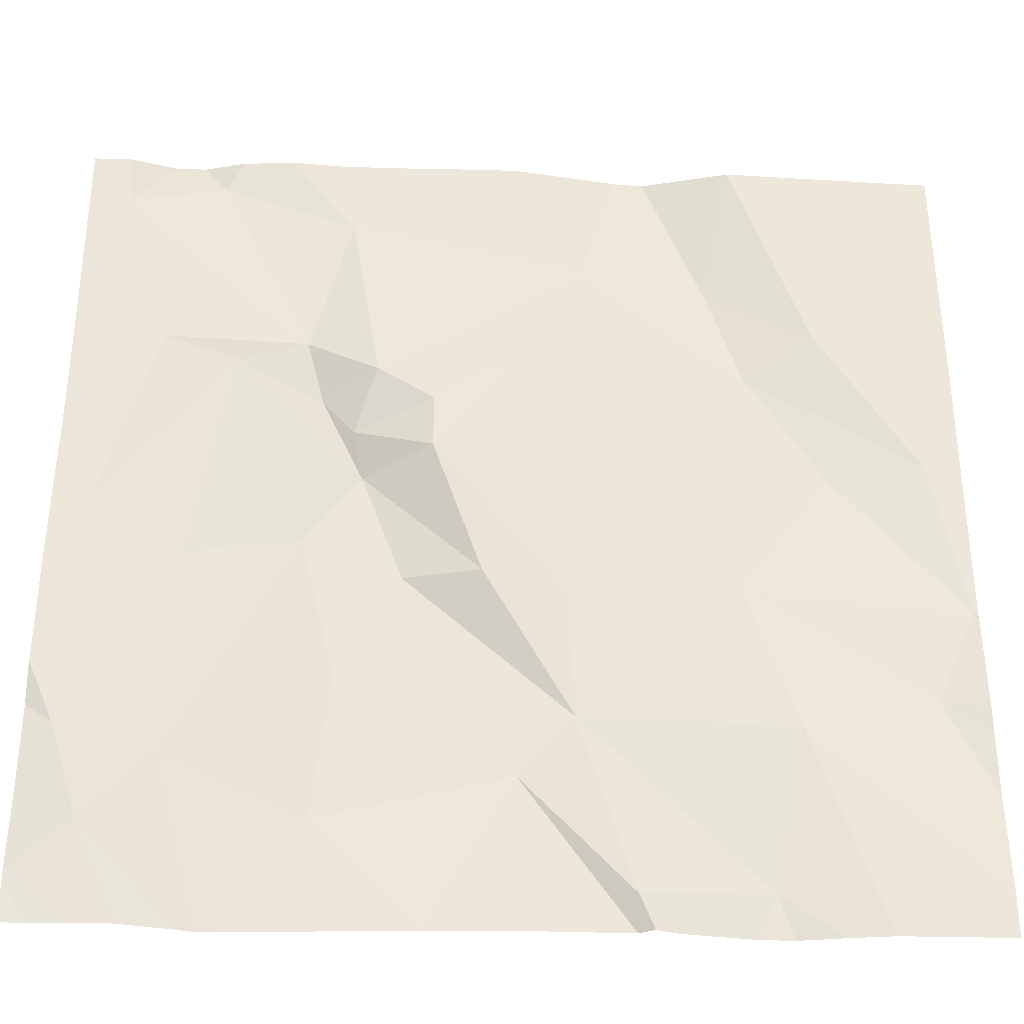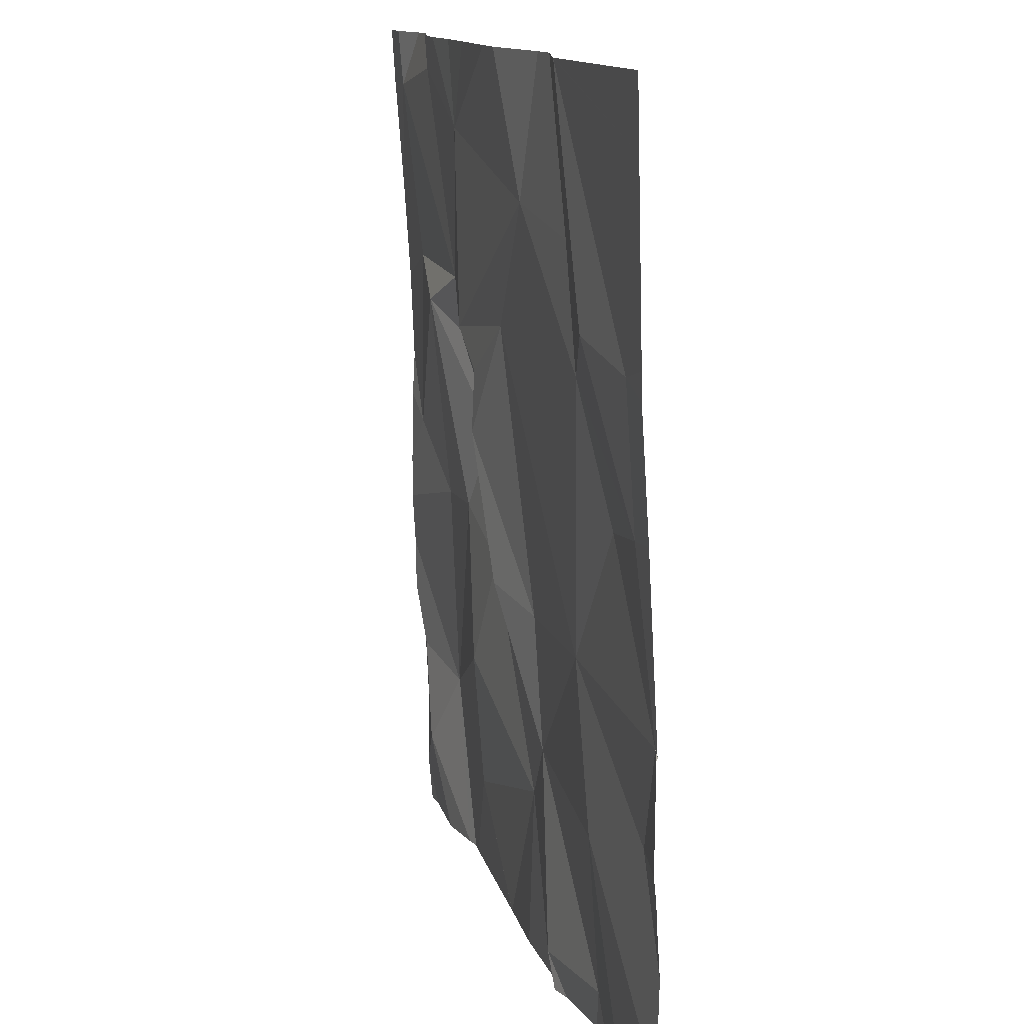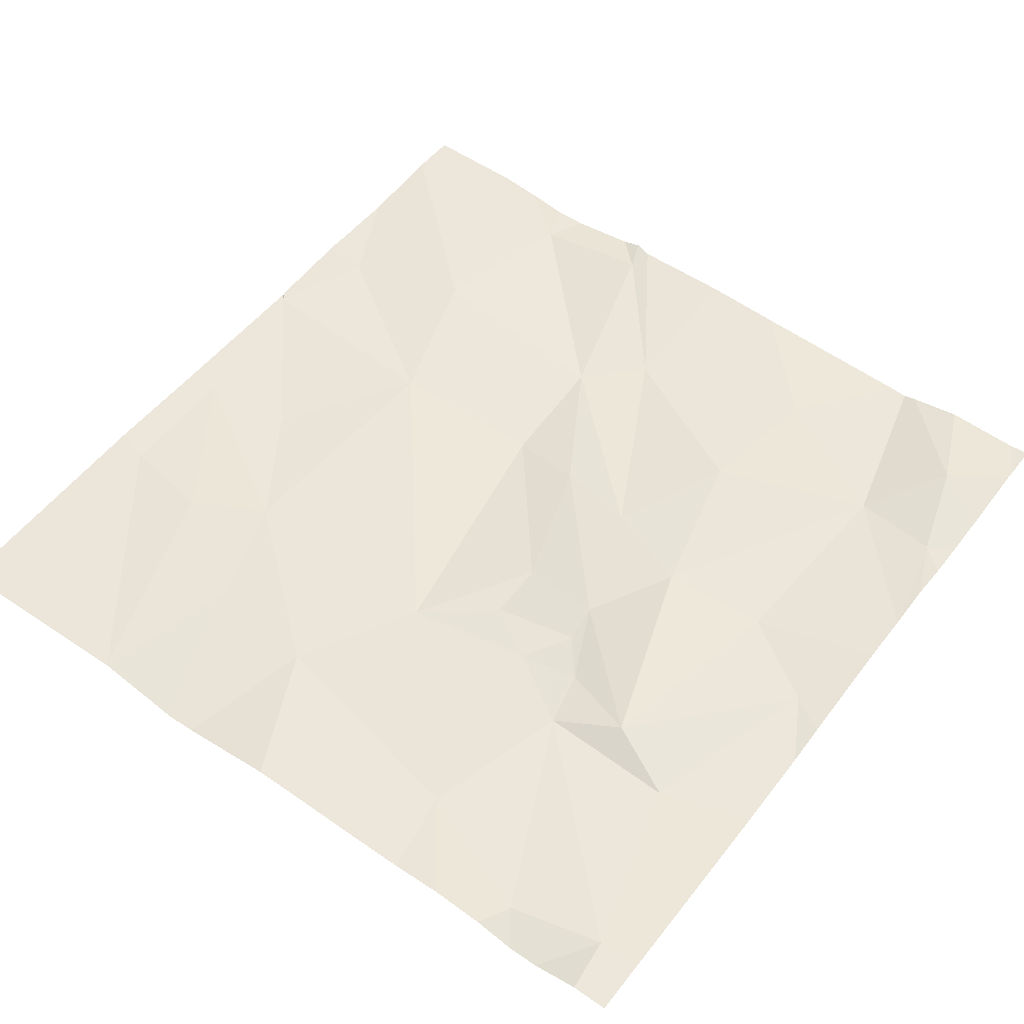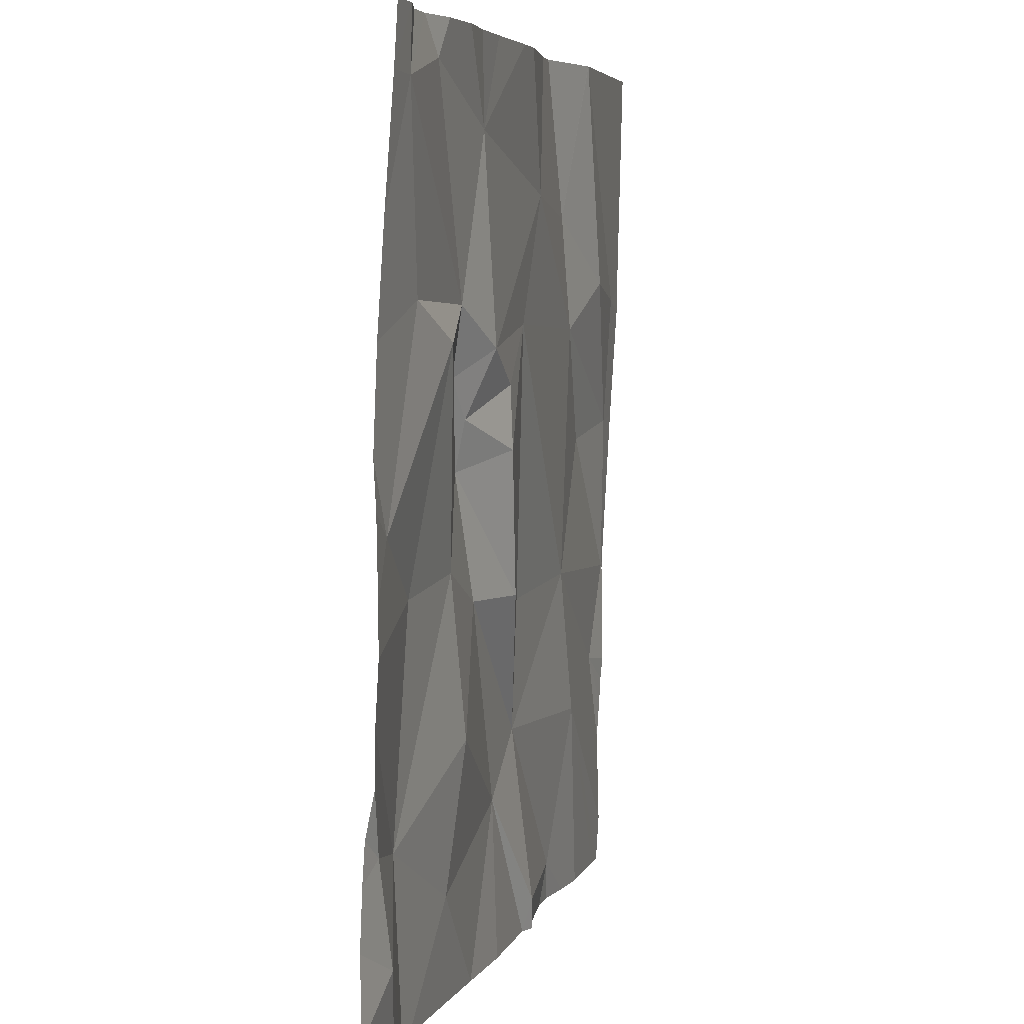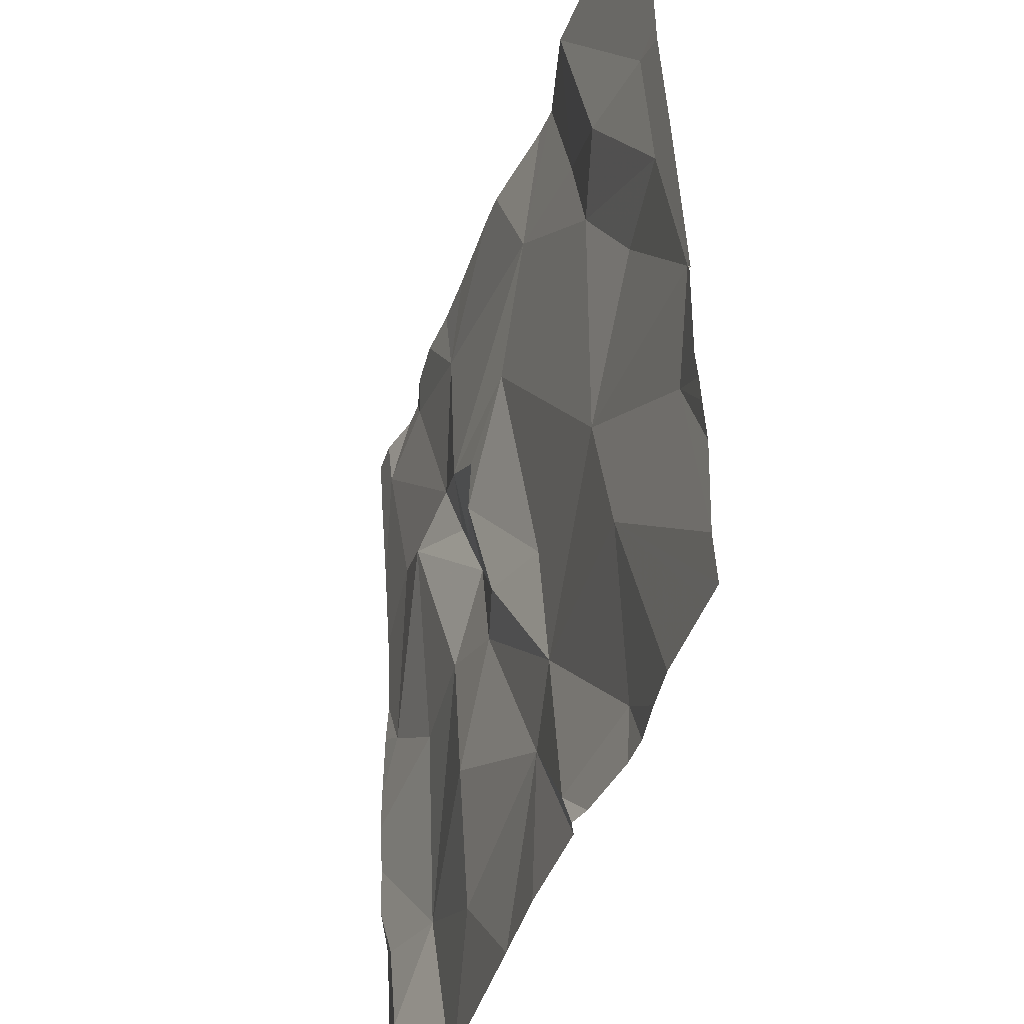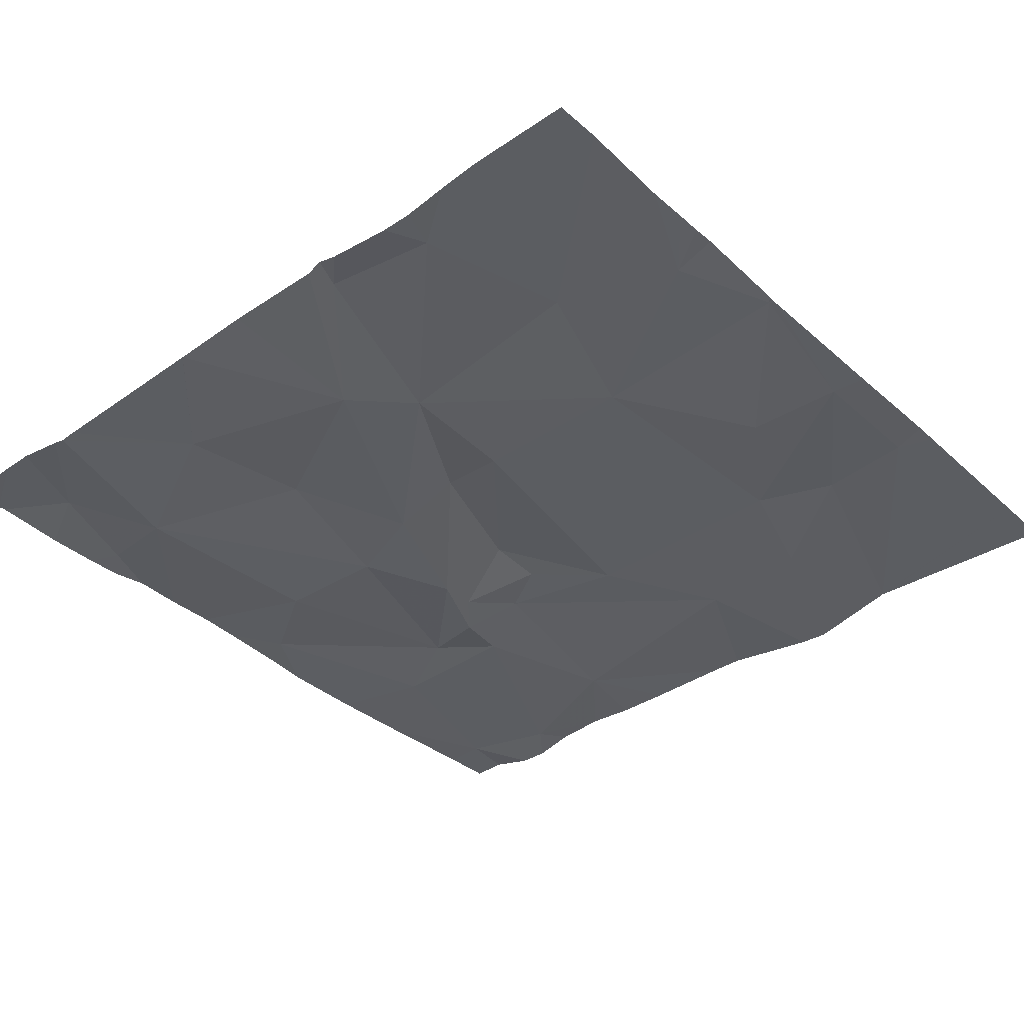
<metadata>
{"format":"obj","ext":"obj","renderer":"f3d","projection":"perspective","resolution":1024,"background":"white","views":[{"elev":-37.4,"azim":-1.0,"up":"+Y"},{"elev":12.9,"azim":76.8,"up":"+Y"},{"elev":55.3,"azim":-143.4,"up":"+Z"},{"elev":5.4,"azim":-74.5,"up":"+Y"},{"elev":-41.8,"azim":73.1,"up":"+Y"},{"elev":-39.2,"azim":40.8,"up":"+Z"}]}
</metadata>
<code>
v -107.8 268.3 500.6
v -107.8 268.3 500.6
v -107.8 268.8 500.6
v -108.2 268.1 500.6
v -108.6 269 500.6
v -108.3 268.3 500.5
v -108.3 268.8 500.6
v -108.5 268.7 500.6
v -108.2 268.9 500.6
v -108.2 268.3 500.6
v -108.4 268.5 500.6
v -108.1 268.8 500.6
v -108.1 268.5 500.6
v -108.6 268.8 500.6
v -108.5 268.5 500.6
v -108.6 268.5 500.6
v -108.7 268.2 500.6
v -108.8 268.3 500.6
v -108.7 268.3 500.6
v -108.4 268.7 500.6
v -108.4 269 500.6
v -108.3 269 500.6
v -108.5 268.4 500.6
v -108.5 268.2 500.6
v -108.2 269 500.6
v -108.2 269 500.6
v -108.7 269 500.6
v -108.1 269 500.6
v -108.5 268.7 500.6
v -108.1 269 500.6
v -108.5 269 500.6
v -108.5 268.8 500.6
v -108.7 269 500.6
v -108.6 269 500.6
v -108 268.3 500.6
v -108.3 268.5 500.6
v -108 268.8 500.6
v -108.1 268.9 500.6
v -108.5 269 500.6
v -108.4 268.6 500.6
v -108.5 268.6 500.6
v -108.3 268.5 500.6
v -108.1 268.1 500.5
v -108.5 268.7 500.6
v -108.1 269 500.6
v -108.7 268.8 500.6
v -108.7 268.6 500.6
v -107.8 269 500.6
v -107.8 268.5 500.6
v -107.8 268.5 500.6
v -107.8 268.5 500.6
v -108.6 268.1 500.5
v -107.8 268.5 500.6
v -108.7 268.1 500.6
v -108.3 268.1 500.6
v -108.1 268.1 500.5
v -107.9 268.8 500.6
v -108.2 268.1 500.5
v -108.2 268.1 500.6
v -108 268.6 500.6
v -107.9 268.6 500.6
v -108.1 268.1 500.5
v -107.9 268.4 500.5
v -108.4 268.1 500.5
v -108.3 269 500.6
v -107.8 268.1 500.5
v -108.8 268.5 500.6
v -108.8 268.6 500.6
v -108.8 268.7 500.6
v -108.8 268.4 500.6
v -108.8 268.4 500.6
v -108.8 268.9 500.6
v -108.8 269 500.6
v -108.8 268.8 500.6
v -108.8 268.5 500.6
v -108.8 268.3 500.6
v -108.1 269 500.6
v -108.8 268.1 500.6
v -108.8 268.3 500.6
v -108.8 268.2 500.6
v -108.8 268.1 500.6
v -108.8 268.1 500.6
v -107.8 268.1 500.5
v -107.8 268.5 500.6
v -107.8 268.8 500.6
v -107.8 268.3 500.5
v -107.8 268.2 500.5
v -107.8 268.6 500.6
v -108.6 268.1 500.5
v -108.4 268.1 500.5
v -108.6 268.1 500.5
v -108.7 268.1 500.6
v -107.9 268.1 500.5
v -108 268.1 500.5
v -108 268.1 500.5
v -107.9 268.1 500.5
v -108.8 268.1 500.6
v -108.8 268.1 500.6
v -108.7 268.1 500.6
v -108.7 268.1 500.6
v -108.6 269 500.6
v -108.7 269 500.6
v -108.7 269 500.6
v -108.1 269 500.6
v -108.8 269 500.6
v -108.8 269 500.6
v -107.8 269 500.6
f 4 6 58
f 8 7 9
f 6 10 11
f 13 12 7
f 15 14 16
f 18 17 19
f 8 20 7
f 24 23 19
f 104 30 48
f 10 6 4
f 20 8 29
f 31 8 9
f 33 32 34
f 103 33 27
f 10 35 13
f 13 7 36
f 38 37 30
f 41 40 29
f 42 40 41
f 43 4 56
f 10 36 42
f 10 4 43
f 38 12 37
f 43 35 10
f 12 9 7
f 40 36 7
f 44 29 8
f 42 36 40
f 38 30 77
f 12 38 9
f 9 38 26
f 14 46 47
f 31 9 65
f 14 47 16
f 40 20 29
f 14 44 32
f 33 34 27
f 7 20 40
f 86 63 87
f 19 15 16
f 11 15 23
f 18 19 70
f 85 57 61
f 8 32 44
f 69 46 74
f 11 23 6
f 32 31 34
f 14 32 46
f 44 14 41
f 10 42 11
f 41 29 44
f 15 41 14
f 16 47 67
f 91 24 89
f 19 17 52
f 90 24 91
f 41 11 42
f 23 15 19
f 23 24 6
f 64 24 90
f 24 19 89
f 84 53 49
f 41 15 11
f 32 8 31
f 34 31 5
f 46 32 33
f 17 18 79
f 13 36 10
f 102 33 103
f 70 16 75
f 54 81 100
f 101 34 5
f 46 33 72
f 92 78 99
f 89 19 52
f 66 83 35
f 12 60 61
f 60 53 61
f 27 34 101
f 63 53 13
f 62 43 56
f 22 31 65
f 56 4 59
f 93 43 94
f 12 13 60
f 37 12 61
f 50 63 1
f 60 13 53
f 13 35 63
f 37 61 57
f 63 35 83
f 85 61 88
f 30 37 57
f 30 57 48
f 21 31 22
f 61 53 84
f 67 47 68
f 66 35 96
f 52 17 54
f 68 47 69
f 2 63 86
f 69 47 46
f 54 17 81
f 70 19 16
f 71 18 70
f 39 31 21
f 72 33 73
f 1 63 2
f 3 57 85
f 73 33 102
f 74 46 72
f 55 6 64
f 75 16 67
f 48 57 3
f 76 18 71
f 64 6 24
f 49 53 51
f 5 31 39
f 79 18 76
f 50 53 63
f 80 17 79
f 65 9 25
f 81 17 80
f 81 82 92
f 51 53 50
f 59 4 58
f 87 63 83
f 58 6 55
f 88 61 84
f 104 48 107
f 45 30 104
f 92 82 78
f 93 35 43
f 25 9 26
f 94 43 95
f 95 43 62
f 96 35 93
f 26 38 77
f 97 78 98
f 77 30 28
f 28 30 45
f 99 78 97
f 100 81 92
f 105 73 102
f 106 73 105

</code>
